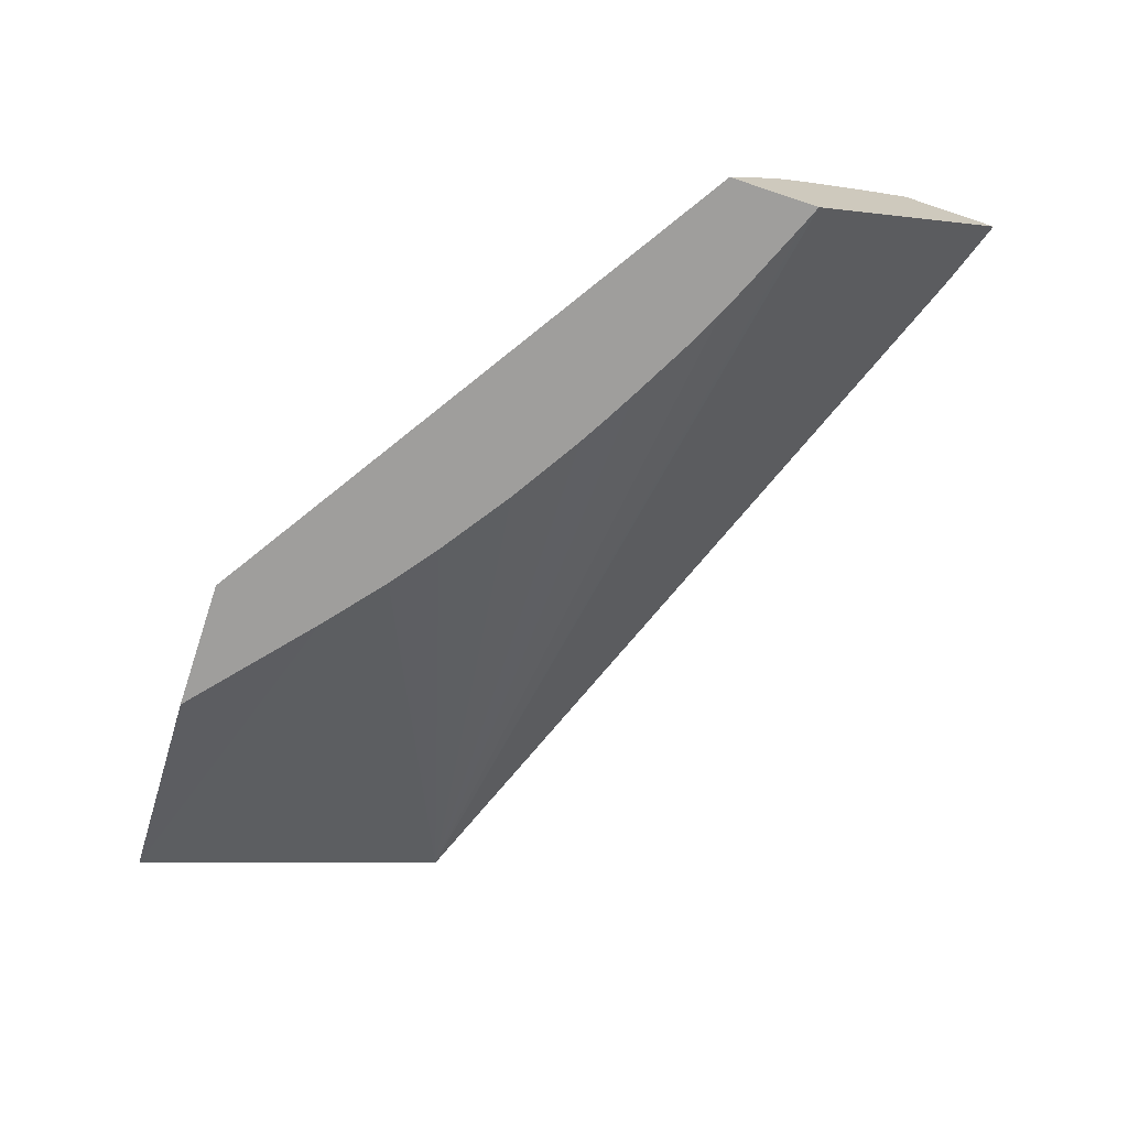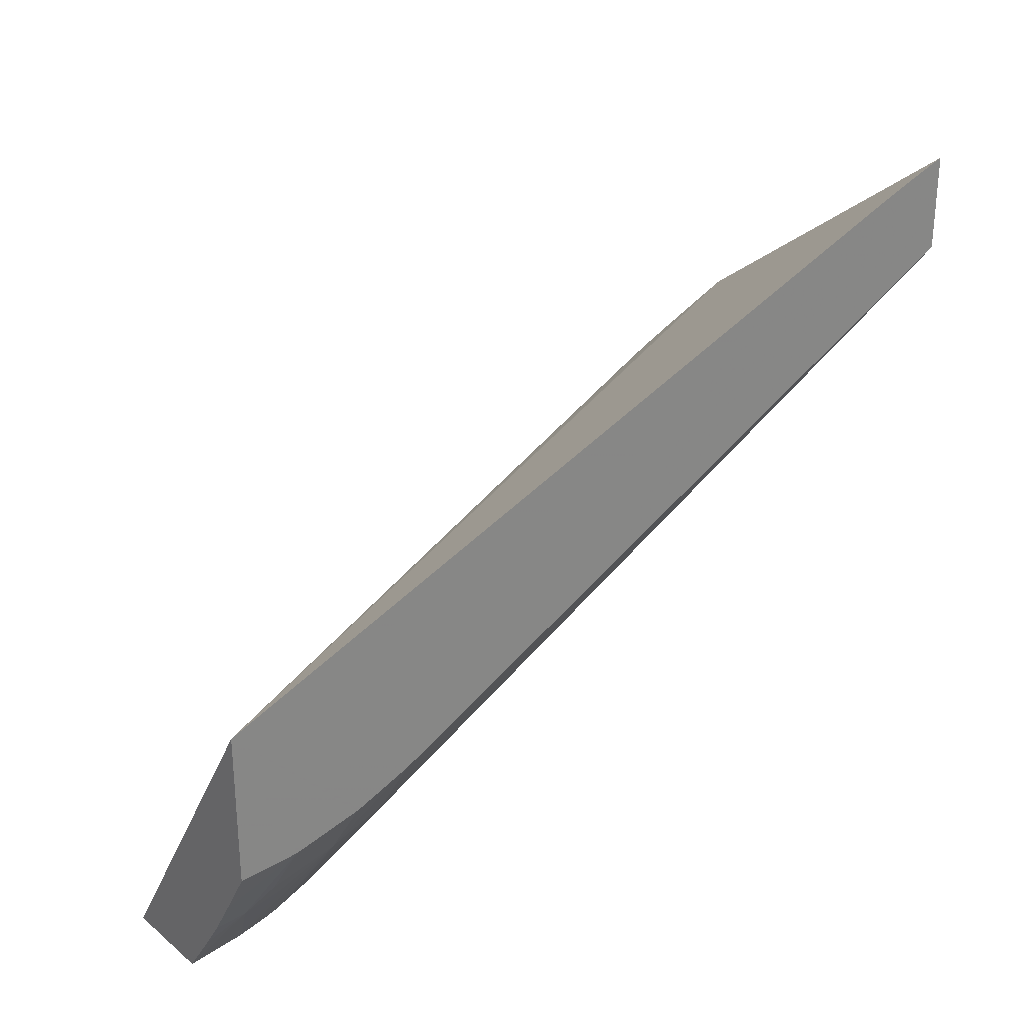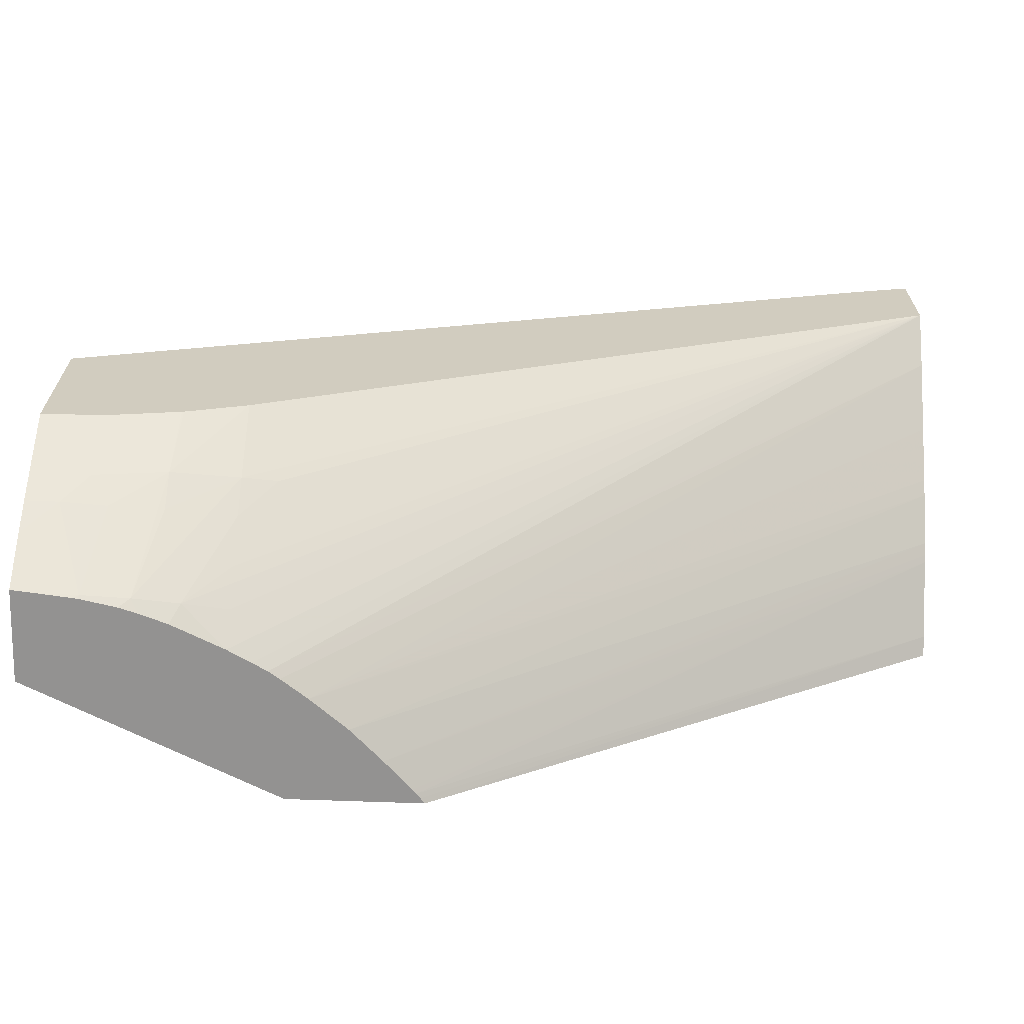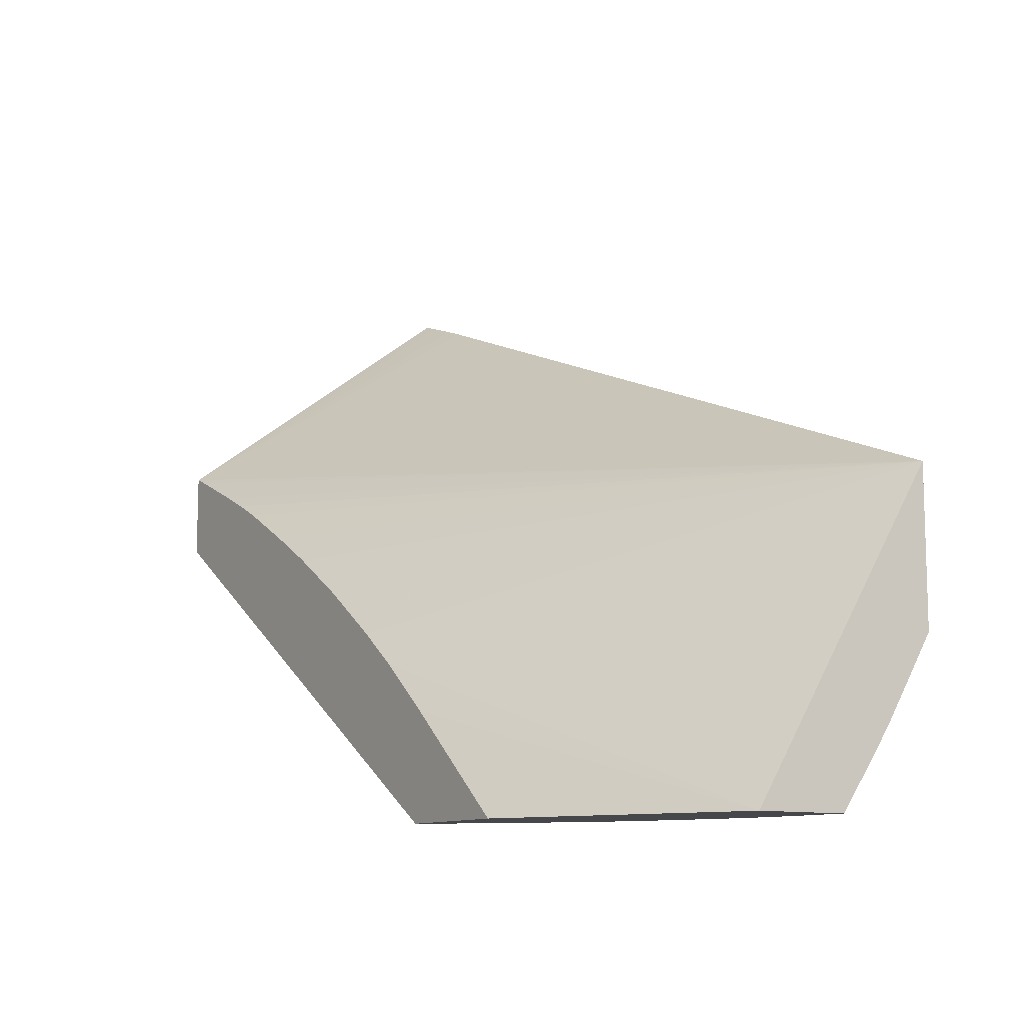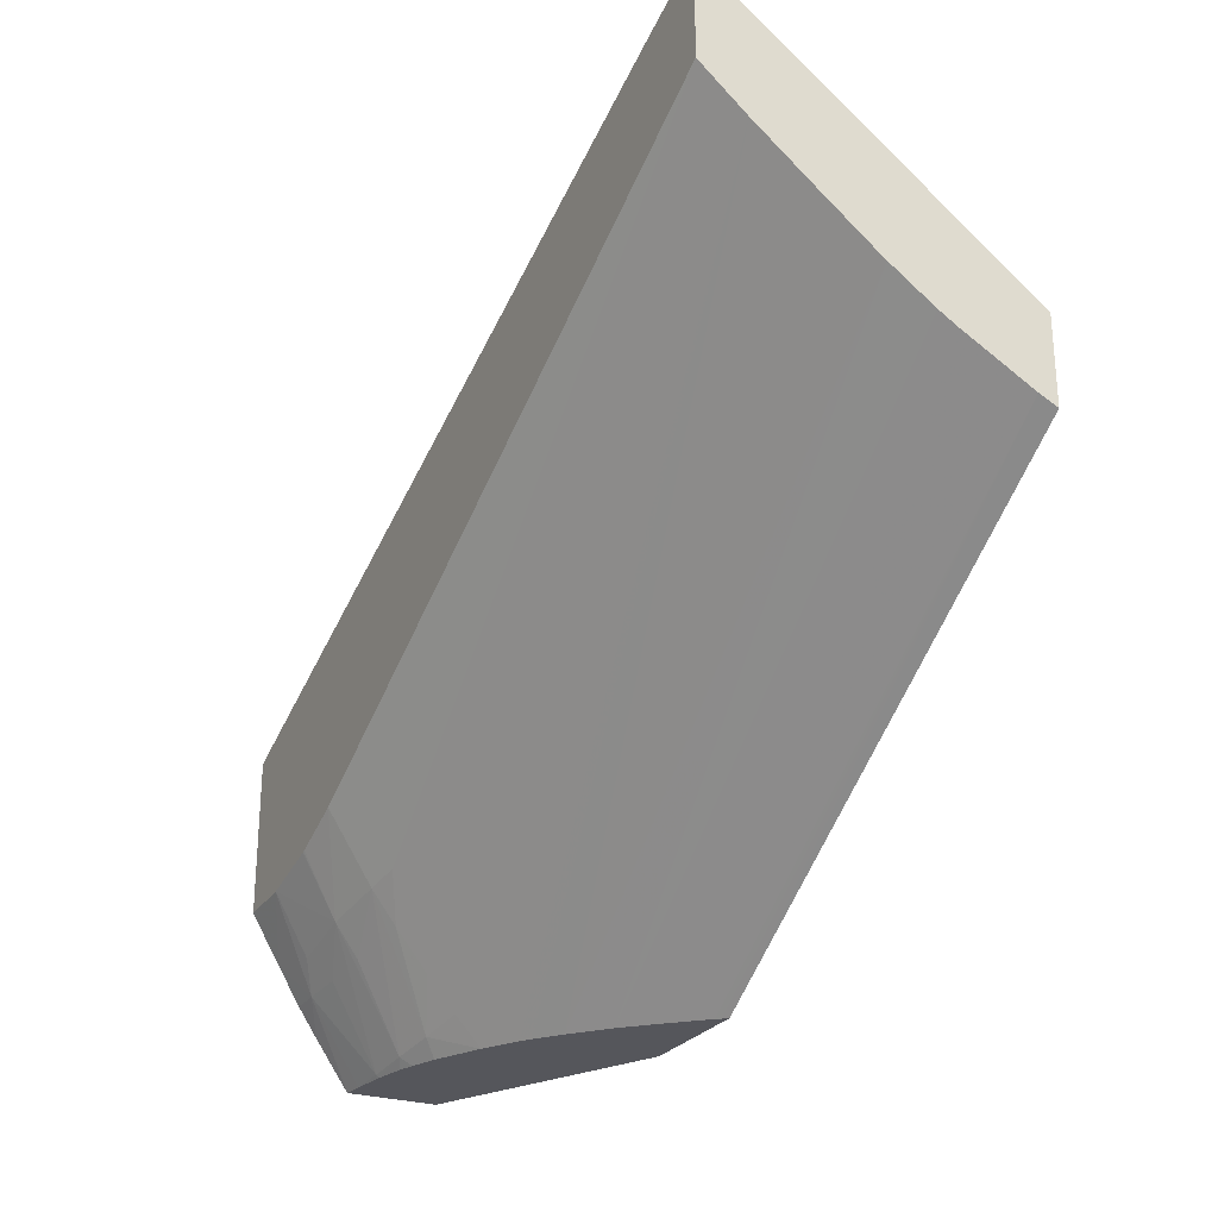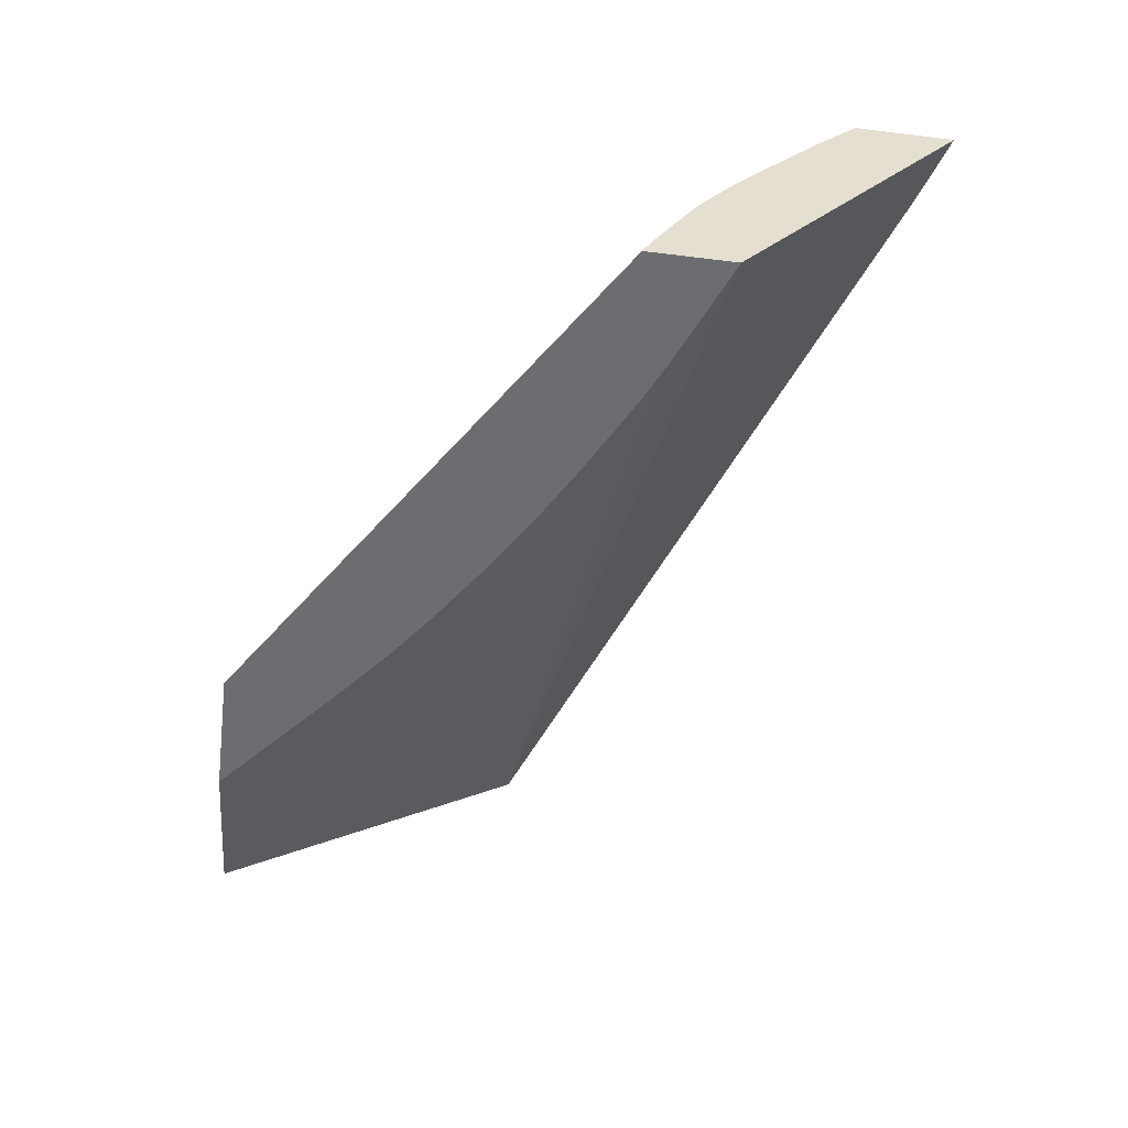
<metadata>
{"format":"obj","ext":"obj","renderer":"f3d","projection":"perspective","resolution":1024,"background":"white","views":[{"elev":-70.9,"azim":-108.4,"up":"+Y"},{"elev":28.0,"azim":140.3,"up":"+Z"},{"elev":-66.5,"azim":177.9,"up":"+Z"},{"elev":-10.7,"azim":57.7,"up":"+Z"},{"elev":-26.2,"azim":-117.0,"up":"+Z"},{"elev":-54.0,"azim":-97.5,"up":"+Y"}]}
</metadata>
<code>
v -0.006746 0.1072 0.01532
v -0.006684 0.1072 0.01532
v -0.004821 0.1072 0.01532
v -0.01448 0.1072 0.02028
v -0.01448 0.1074 0.0204
v -0.006628 0.1073 0.01532
v -0.001238 0.1089 0.01532
v -0.005572 0.1072 0.01596
v -0.01448 0.1072 0.02155
v -0.01448 0.1085 0.02098
v -0.006574 0.1074 0.01532
v -0.001238 0.1102 0.01532
v -0.001238 0.1118 0.02002
v -0.007554 0.1072 0.01763
v -0.006643 0.1072 0.01688
v -0.01336 0.1118 0.0246
v -0.01372 0.1118 0.02473
v -0.0142 0.1118 0.02489
v -0.01448 0.1118 0.02499
v -0.01423 0.1072 0.02145
v -0.01448 0.1086 0.02103
v -0.006172 0.1078 0.01532
v -0.001564 0.1102 0.01532
v -0.001709 0.111 0.01647
v -0.001238 0.1107 0.01604
v -0.01322 0.1072 0.02102
v -0.01271 0.1072 0.02079
v -0.01224 0.1072 0.02056
v -0.01202 0.1072 0.02045
v -0.01126 0.1072 0.02004
v -0.01081 0.1072 0.01979
v -0.01039 0.1072 0.01955
v -0.009326 0.1072 0.01889
v -0.009028 0.1072 0.01869
v -0.00826 0.1072 0.01816
v -0.001238 0.1118 0.01773
v -0.01448 0.1118 0.02353
v -0.01448 0.1087 0.02113
v -0.005699 0.1083 0.01532
v -0.002062 0.1101 0.01532
v -0.002137 0.1101 0.01537
v -0.002351 0.1109 0.01653
v -0.002074 0.1112 0.01689
v -0.002137 0.1118 0.01776
v -0.001238 0.1113 0.01701
v -0.001238 0.111 0.01646
v -0.001985 0.1118 0.01776
v -0.01448 0.1117 0.02346
v -0.004062 0.1118 0.01834
v -0.004062 0.1111 0.0173
v -0.004564 0.111 0.01743
v -0.004062 0.1102 0.01622
v -0.00344 0.11 0.01558
v -0.004062 0.1098 0.01574
v -0.004062 0.1094 0.01532
v -0.004403 0.1092 0.01532
v -0.004614 0.1091 0.01532
v -0.01448 0.1094 0.02158
v -0.005155 0.1087 0.01532
v -0.002137 0.1101 0.01532
v -0.002798 0.1101 0.01545
v -0.003099 0.1112 0.01711
v -0.002145 0.1118 0.01776
v -0.01448 0.1116 0.02338
v -0.003223 0.1118 0.01801
v -0.003099 0.1109 0.01662
v -0.004062 0.1107 0.01682
v -0.00331 0.1098 0.01532
v -0.002906 0.1099 0.01532
v -0.004774 0.109 0.01532
v -0.01448 0.1111 0.02296
v -0.01448 0.1096 0.02173
v -0.01448 0.1102 0.02227
v -0.002648 0.11 0.01532
v -0.003183 0.1117 0.01797
v -0.003161 0.1118 0.01799
f 1 2 6
f 1 6 11
f 1 11 22
f 1 22 39
f 1 39 59
f 1 59 70
f 1 70 57
f 1 57 56
f 1 56 55
f 1 55 68
f 1 68 69
f 1 69 74
f 1 74 60
f 1 60 40
f 1 40 23
f 1 23 12
f 1 12 7
f 1 7 3
f 1 3 8
f 1 8 15
f 1 15 14
f 1 14 35
f 1 35 34
f 1 34 33
f 1 33 32
f 1 32 31
f 1 31 30
f 1 30 29
f 1 29 28
f 1 28 27
f 1 27 26
f 1 26 20
f 1 20 9
f 1 9 4
f 1 4 5
f 1 5 2
f 2 5 6
f 3 7 8
f 4 9 19
f 4 19 37
f 4 37 48
f 4 48 64
f 4 64 71
f 4 71 73
f 4 73 72
f 4 72 58
f 4 58 38
f 4 38 21
f 4 21 10
f 4 10 5
f 5 10 6
f 6 10 11
f 7 12 25
f 7 25 46
f 7 46 45
f 7 45 36
f 7 36 13
f 7 13 14
f 7 14 15
f 7 15 8
f 9 16 17
f 9 17 18
f 9 18 19
f 9 20 13
f 9 13 16
f 10 21 22
f 10 22 11
f 12 23 24
f 12 24 25
f 13 20 26
f 13 26 27
f 13 27 28
f 13 28 29
f 13 29 30
f 13 30 31
f 13 31 32
f 13 32 33
f 13 33 34
f 13 34 35
f 13 35 14
f 13 36 47
f 13 47 63
f 13 63 76
f 13 76 65
f 13 65 49
f 13 49 37
f 13 37 19
f 13 19 18
f 13 18 17
f 13 17 16
f 21 38 22
f 22 38 39
f 23 40 41
f 23 41 24
f 24 41 42
f 24 42 43
f 24 43 44
f 24 44 45
f 24 45 46
f 24 46 25
f 36 45 44
f 36 44 47
f 37 49 50
f 37 50 51
f 37 51 52
f 37 52 53
f 37 53 54
f 37 54 55
f 37 55 56
f 37 56 57
f 37 57 48
f 38 58 39
f 39 58 59
f 40 60 41
f 41 60 61
f 41 61 62
f 41 62 42
f 42 62 43
f 43 62 63
f 43 63 44
f 44 63 47
f 48 57 64
f 49 65 62
f 49 62 50
f 50 62 66
f 50 66 61
f 50 61 53
f 50 53 67
f 50 67 51
f 51 67 52
f 52 67 53
f 53 68 55
f 53 55 54
f 53 61 69
f 53 69 68
f 57 70 71
f 57 71 64
f 58 72 59
f 59 72 73
f 59 73 71
f 59 71 70
f 60 74 61
f 61 74 69
f 61 66 62
f 62 65 75
f 62 75 76
f 62 76 63
f 65 76 75

</code>
